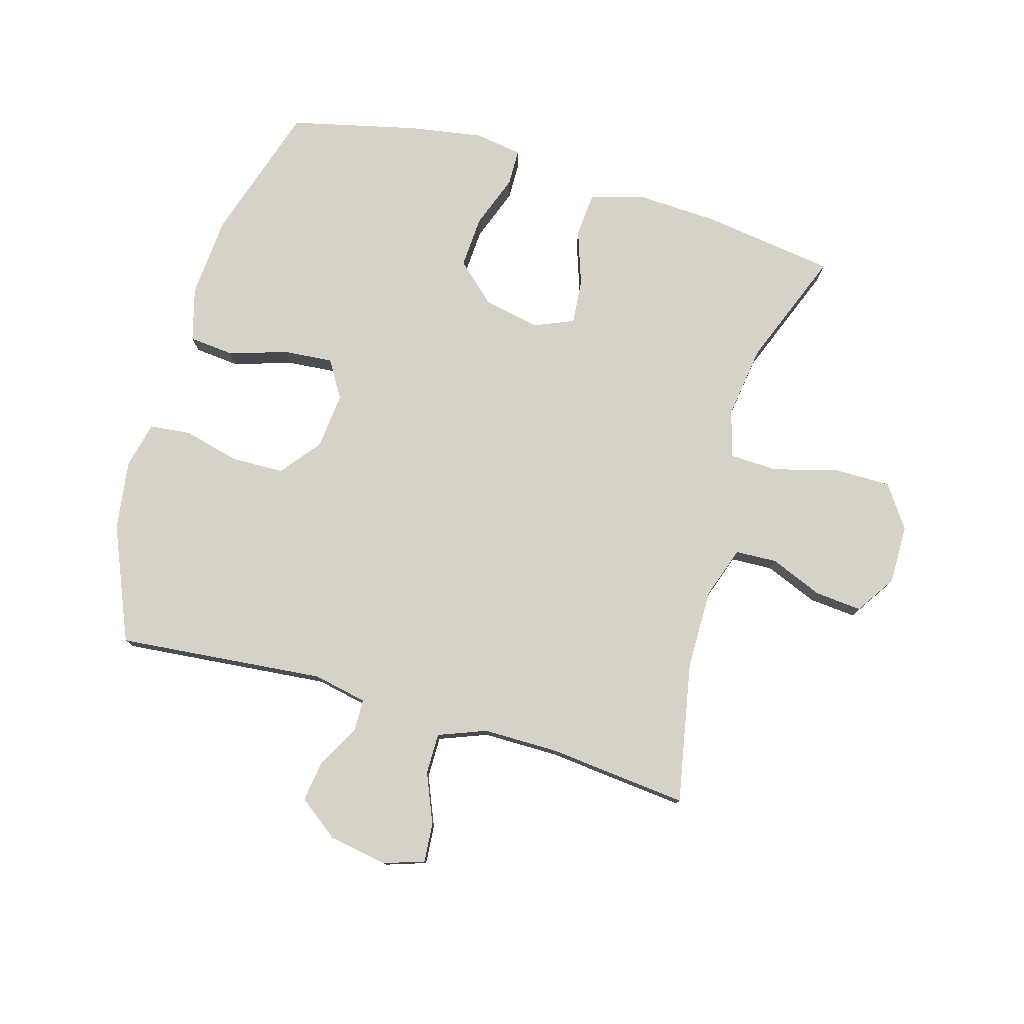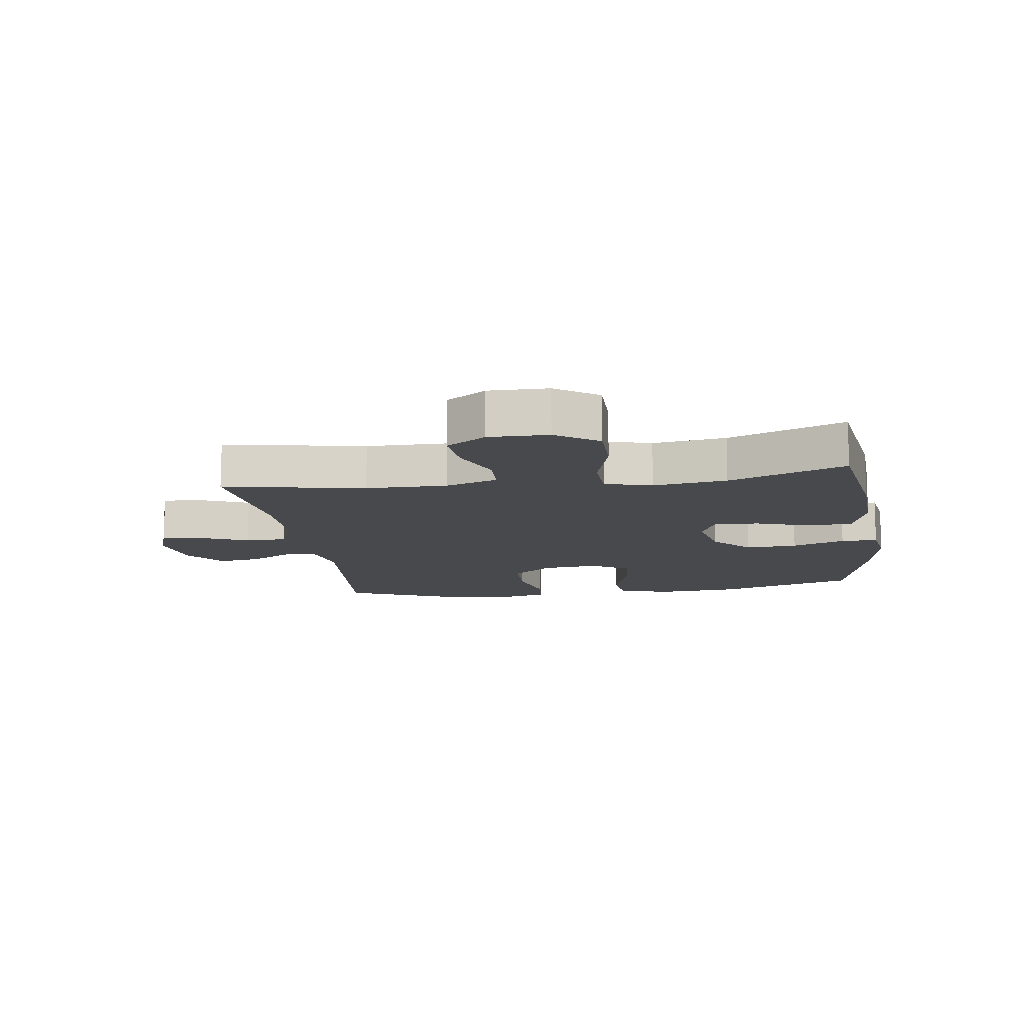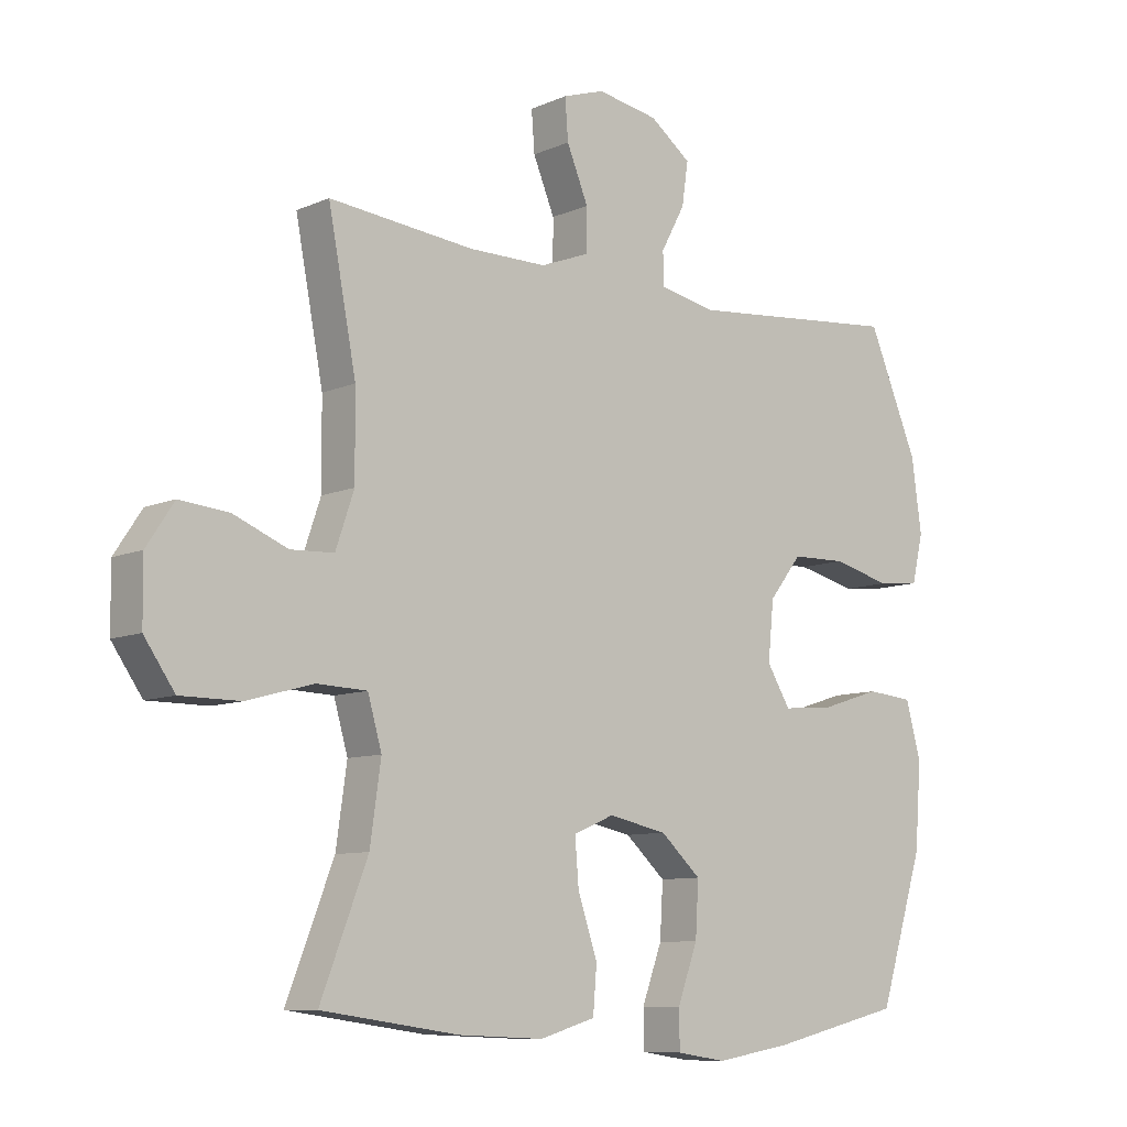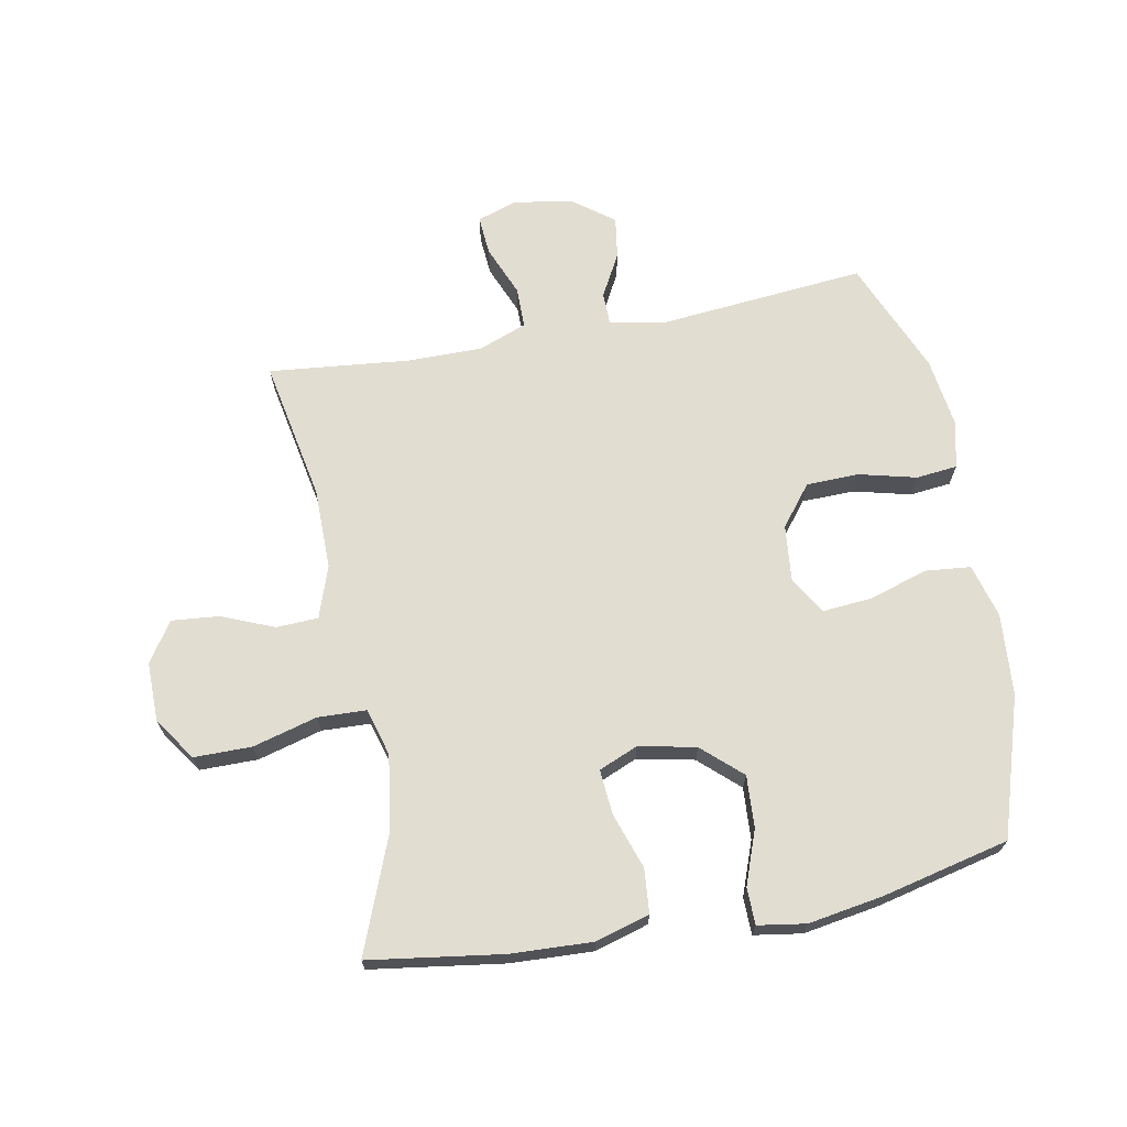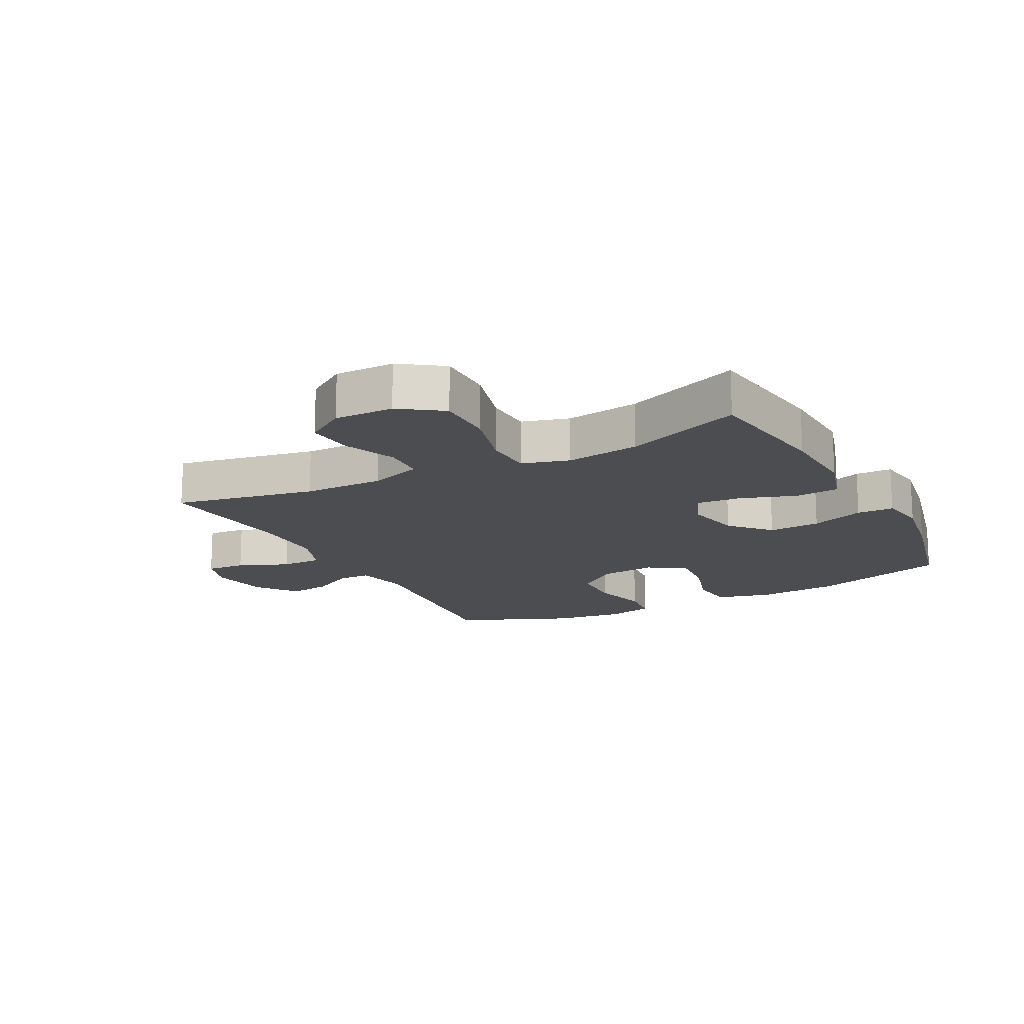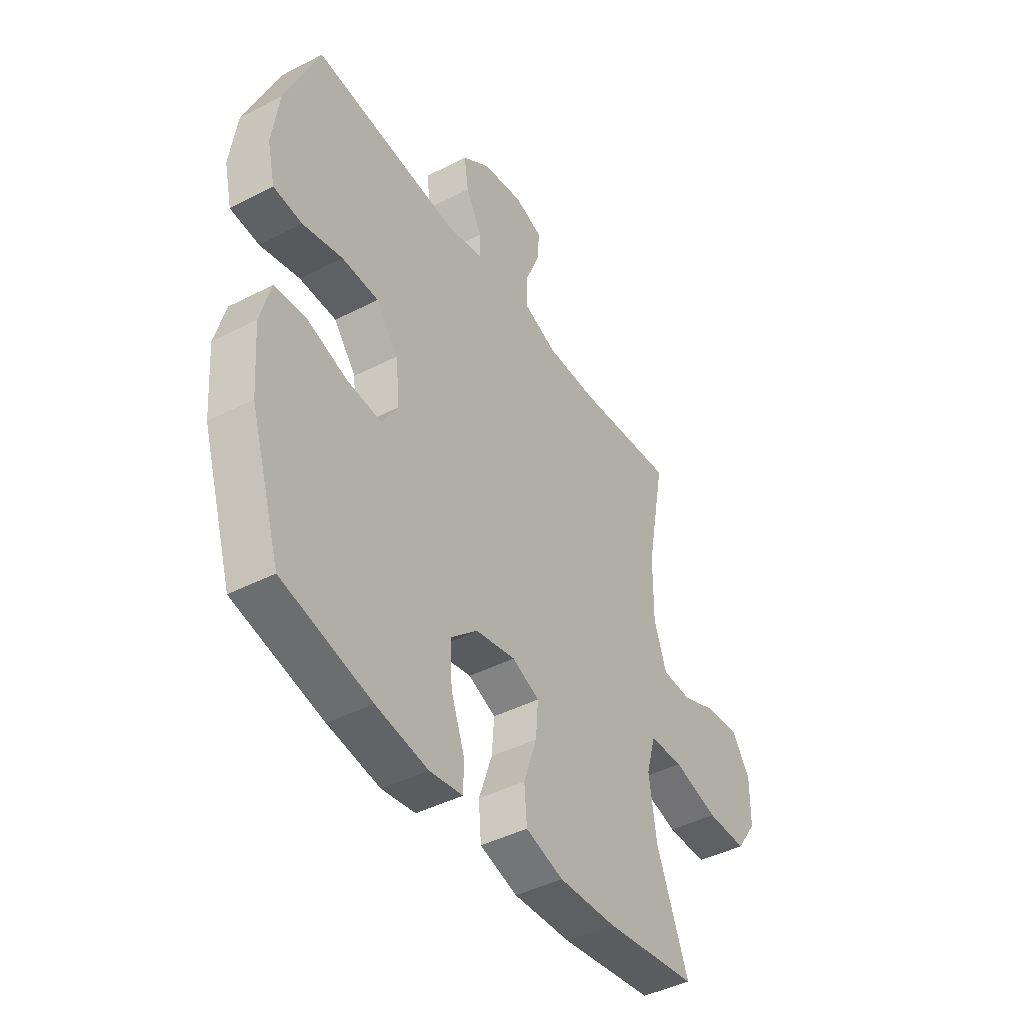
<metadata>
{"format":"obj","ext":"obj","renderer":"f3d","projection":"perspective","resolution":1024,"background":"white","views":[{"elev":78.1,"azim":16.1,"up":"+Y"},{"elev":-12.2,"azim":98.3,"up":"+Y"},{"elev":-9.1,"azim":138.9,"up":"+Z"},{"elev":68.5,"azim":169.4,"up":"+Y"},{"elev":-16.0,"azim":117.7,"up":"+Y"},{"elev":-43.5,"azim":-58.7,"up":"+Z"}]}
</metadata>
<code>
v -0.5 0.07 0.5
v -0.16 0.07 0.468
v -0.072 0.07 0.486
v -0.071 0.07 0.538
v -0.109 0.07 0.608
v -0.119 0.07 0.676
v -0.054 0.07 0.725
v 0.043 0.07 0.742
v 0.109 0.07 0.72
v 0.104 0.07 0.656
v 0.07 0.07 0.574
v 0.07 0.07 0.507
v 0.148 0.07 0.477
v 0.271 0.07 0.477
v 0.5 0.07 0.5
v 0.456 0.07 0.27
v 0.455 0.07 0.138
v 0.484 0.07 0.053
v 0.552 0.07 0.05
v 0.638 0.07 0.085
v 0.715 0.07 0.092
v 0.758 0.07 0.027
v 0.757 0.07 -0.07
v 0.709 0.07 -0.139
v 0.615 0.07 -0.139
v 0.51 0.07 -0.11
v 0.431 0.07 -0.113
v 0.409 0.07 -0.19
v 0.426 0.07 -0.31
v 0.5 0.07 -0.5
v 0.283 0.07 -0.531
v 0.149 0.07 -0.537
v 0.061 0.07 -0.511
v 0.055 0.07 -0.439
v 0.086 0.07 -0.348
v 0.092 0.07 -0.275
v 0.028 0.07 -0.248
v -0.065 0.07 -0.267
v -0.129 0.07 -0.325
v -0.124 0.07 -0.41
v -0.092 0.07 -0.497
v -0.093 0.07 -0.557
v -0.171 0.07 -0.569
v -0.292 0.07 -0.549
v -0.5 0.07 -0.5
v -0.571 0.07 -0.274
v -0.581 0.07 -0.141
v -0.557 0.07 -0.053
v -0.483 0.07 -0.046
v -0.388 0.07 -0.076
v -0.307 0.07 -0.083
v -0.27 0.07 -0.022
v -0.279 0.07 0.07
v -0.331 0.07 0.136
v -0.417 0.07 0.138
v -0.51 0.07 0.115
v -0.577 0.07 0.122
v -0.595 0.07 0.198
v -0.579 0.07 0.313
v -0.5 0 0.5
v -0.16 0 0.468
v -0.072 0 0.486
v -0.071 0 0.538
v -0.109 0 0.608
v -0.119 0 0.676
v -0.054 0 0.725
v 0.043 0 0.742
v 0.109 0 0.72
v 0.104 0 0.656
v 0.07 0 0.574
v 0.07 0 0.507
v 0.148 0 0.477
v 0.271 0 0.477
v 0.5 0 0.5
v 0.456 0 0.27
v 0.455 0 0.138
v 0.484 0 0.053
v 0.552 0 0.05
v 0.638 0 0.085
v 0.715 0 0.092
v 0.758 0 0.027
v 0.757 0 -0.07
v 0.709 0 -0.139
v 0.615 0 -0.139
v 0.51 0 -0.11
v 0.431 0 -0.113
v 0.409 0 -0.19
v 0.426 0 -0.31
v 0.5 0 -0.5
v 0.283 0 -0.531
v 0.149 0 -0.537
v 0.061 0 -0.511
v 0.055 0 -0.439
v 0.086 0 -0.348
v 0.092 0 -0.275
v 0.028 0 -0.248
v -0.065 0 -0.267
v -0.129 0 -0.325
v -0.124 0 -0.41
v -0.092 0 -0.497
v -0.093 0 -0.557
v -0.171 0 -0.569
v -0.292 0 -0.549
v -0.5 0 -0.5
v -0.571 0 -0.274
v -0.581 0 -0.141
v -0.557 0 -0.053
v -0.483 0 -0.046
v -0.388 0 -0.076
v -0.307 0 -0.083
v -0.27 0 -0.022
v -0.279 0 0.07
v -0.331 0 0.136
v -0.417 0 0.138
v -0.51 0 0.115
v -0.577 0 0.122
v -0.595 0 0.198
v -0.579 0 0.313
f 58 59 1 2
f 55 56 57 58
f 54 55 58 2
f 53 54 2 3
f 52 53 3
f 47 48 49 50
f 47 50 51
f 46 47 51
f 45 46 51
f 44 45 51 52
f 40 41 42 43
f 39 40 43 44
f 32 33 34 35
f 32 35 36
f 29 30 31 32
f 28 29 32 36
f 27 28 36 37
f 23 24 25 26
f 23 26 27
f 22 23 27
f 19 20 21 22
f 18 19 22 27
f 17 18 27 37
f 14 15 16
f 13 14 16 17
f 12 13 17 37
f 8 9 10 11
f 4 5 6 7
f 3 4 7 8
f 39 44 52 3
f 11 12 37 38
f 11 38 39
f 3 8 11 39
f 61 60 118 117
f 117 116 115 114
f 61 117 114 113
f 62 61 113 112
f 62 112 111
f 109 108 107 106
f 110 109 106
f 110 106 105
f 110 105 104
f 111 110 104 103
f 102 101 100 99
f 103 102 99 98
f 94 93 92 91
f 95 94 91
f 91 90 89 88
f 95 91 88 87
f 96 95 87 86
f 85 84 83 82
f 86 85 82
f 86 82 81
f 81 80 79 78
f 86 81 78 77
f 96 86 77 76
f 75 74 73
f 76 75 73 72
f 96 76 72 71
f 70 69 68 67
f 66 65 64 63
f 67 66 63 62
f 62 111 103 98
f 97 96 71 70
f 98 97 70
f 98 70 67 62
f 1 60 61 2
f 2 61 62 3
f 3 62 63 4
f 4 63 64 5
f 5 64 65 6
f 6 65 66 7
f 7 66 67 8
f 8 67 68 9
f 9 68 69 10
f 10 69 70 11
f 11 70 71 12
f 12 71 72 13
f 13 72 73 14
f 14 73 74 15
f 15 74 75 16
f 16 75 76 17
f 17 76 77 18
f 18 77 78 19
f 19 78 79 20
f 20 79 80 21
f 21 80 81 22
f 22 81 82 23
f 23 82 83 24
f 24 83 84 25
f 25 84 85 26
f 26 85 86 27
f 27 86 87 28
f 28 87 88 29
f 29 88 89 30
f 30 89 90 31
f 31 90 91 32
f 32 91 92 33
f 33 92 93 34
f 34 93 94 35
f 35 94 95 36
f 36 95 96 37
f 37 96 97 38
f 38 97 98 39
f 39 98 99 40
f 40 99 100 41
f 41 100 101 42
f 42 101 102 43
f 43 102 103 44
f 44 103 104 45
f 45 104 105 46
f 46 105 106 47
f 47 106 107 48
f 48 107 108 49
f 49 108 109 50
f 50 109 110 51
f 51 110 111 52
f 52 111 112 53
f 53 112 113 54
f 54 113 114 55
f 55 114 115 56
f 56 115 116 57
f 57 116 117 58
f 58 117 118 59
f 59 118 60 1

</code>
